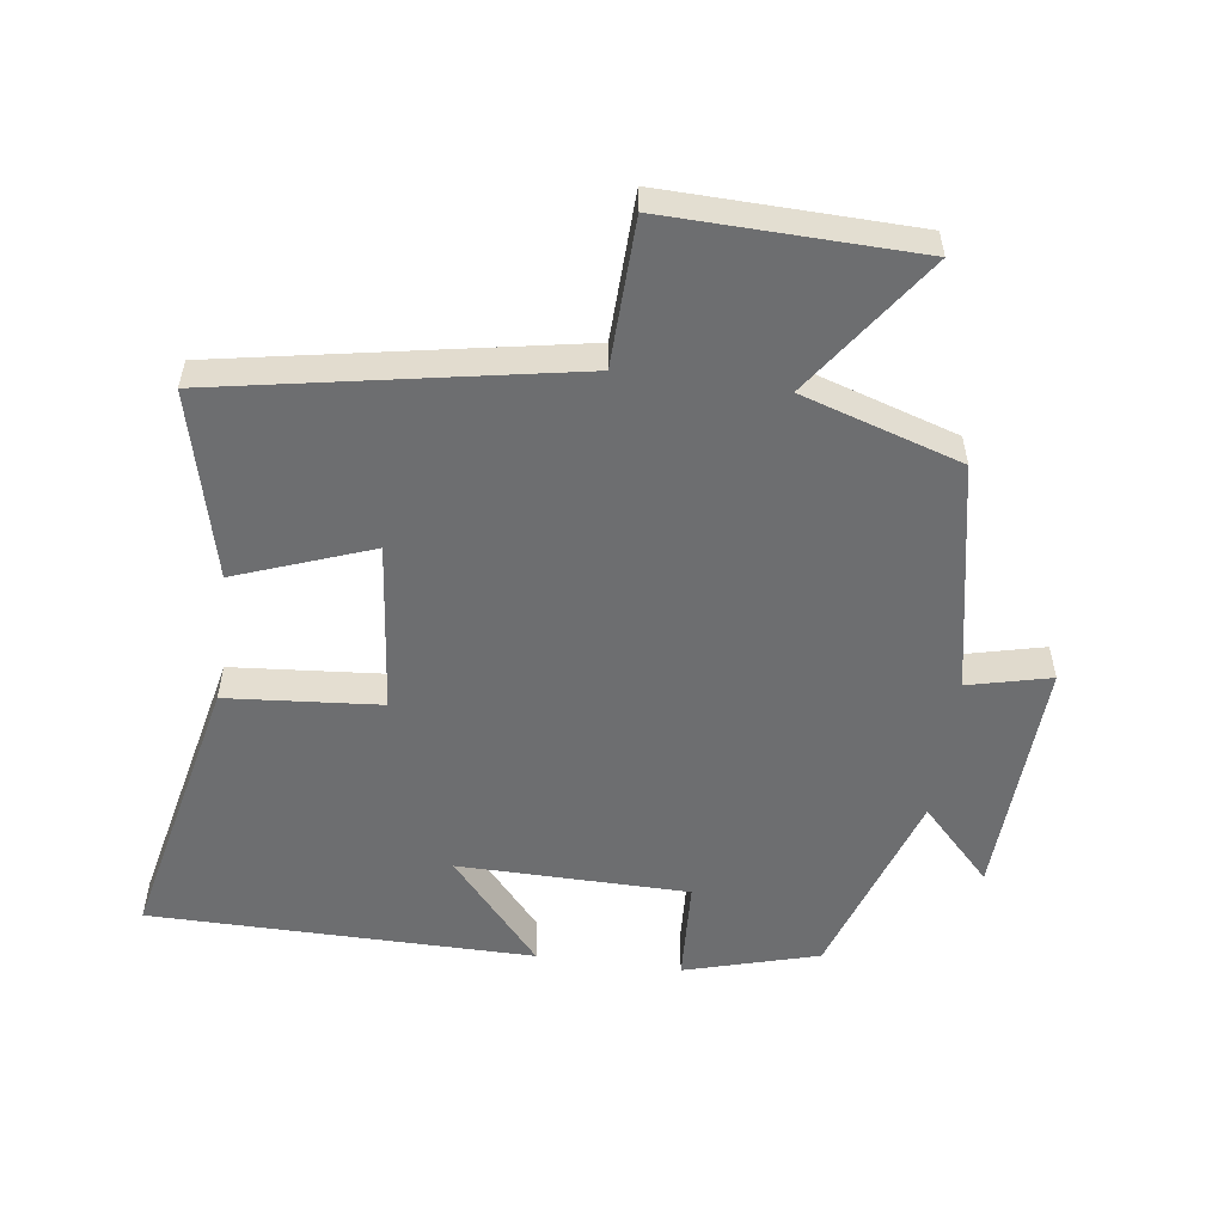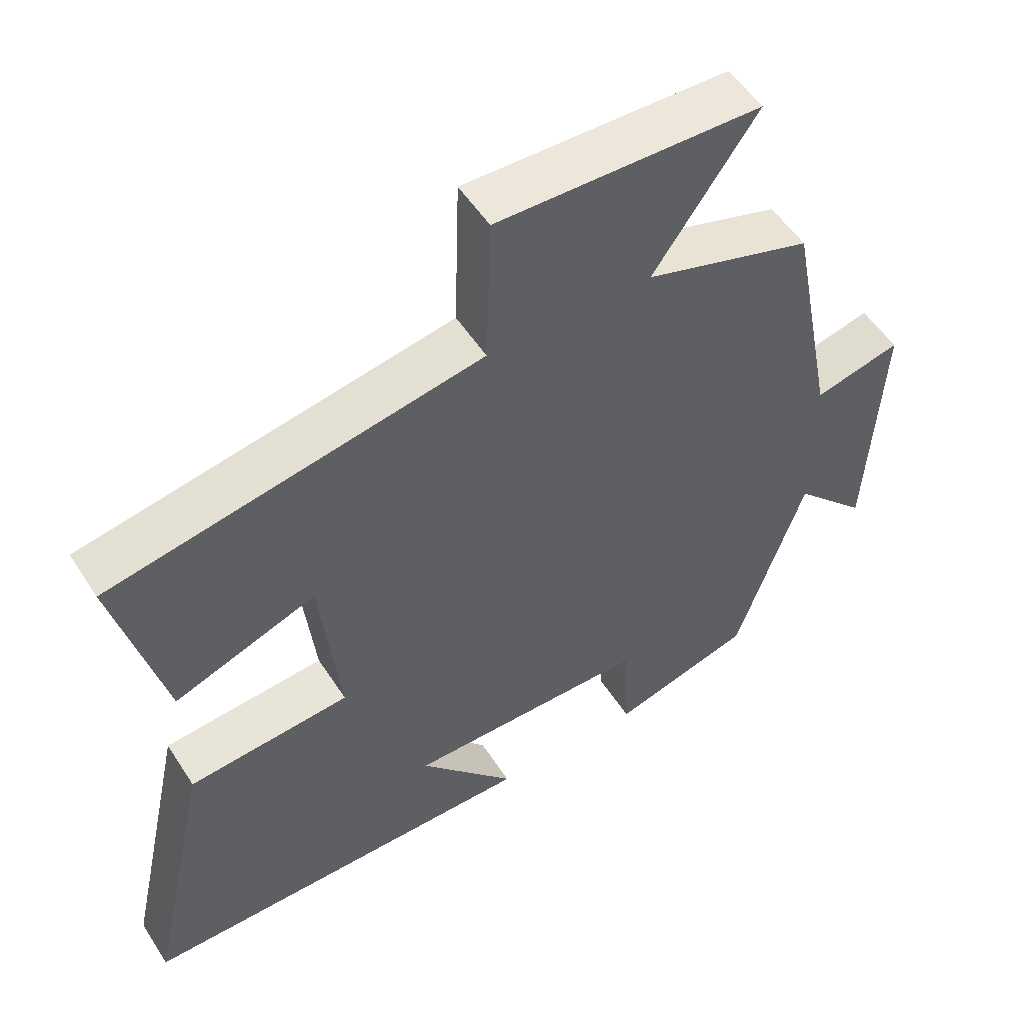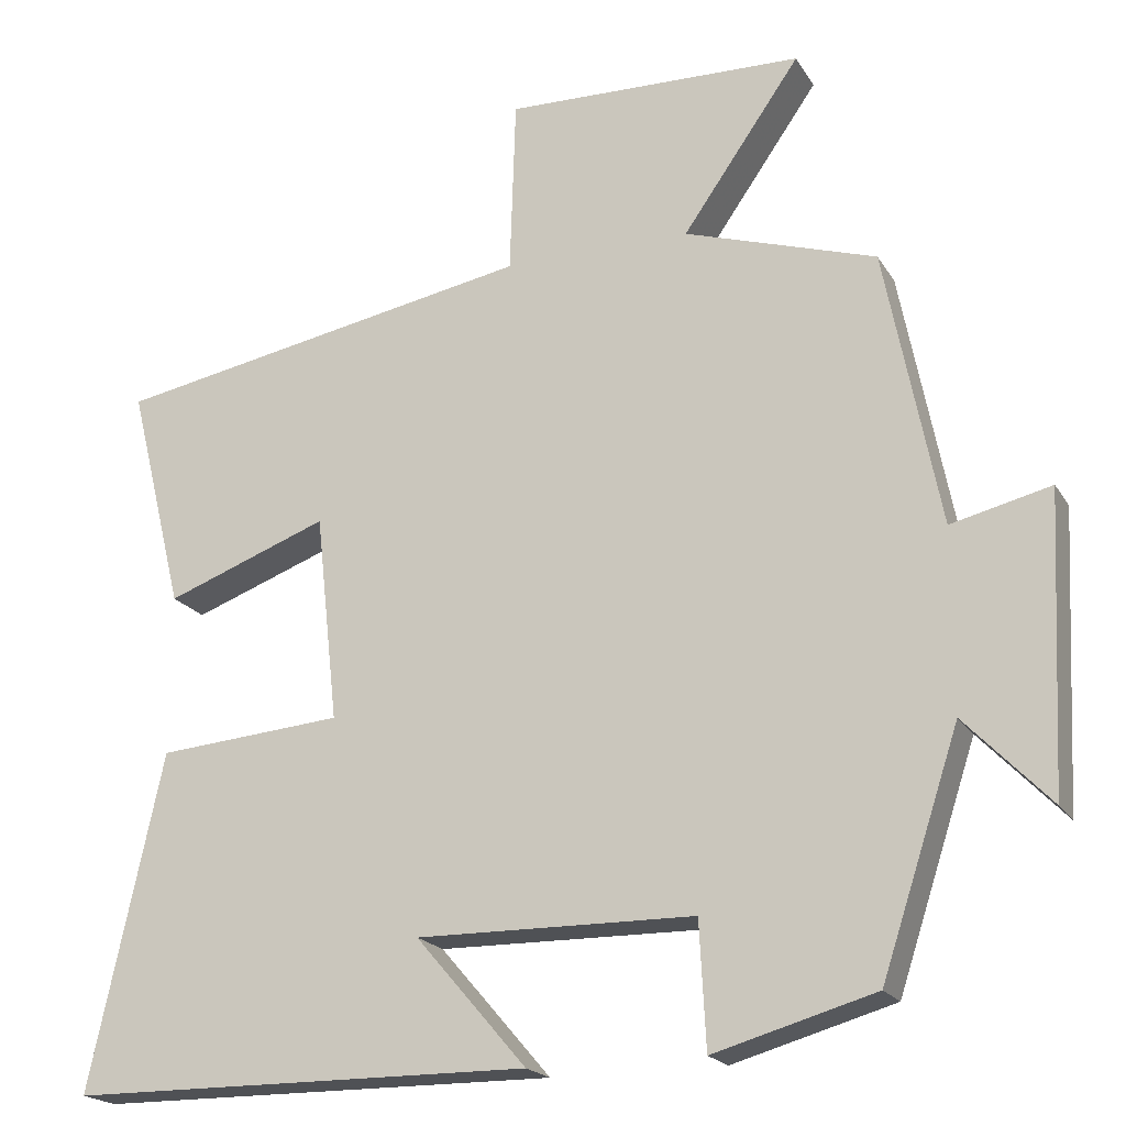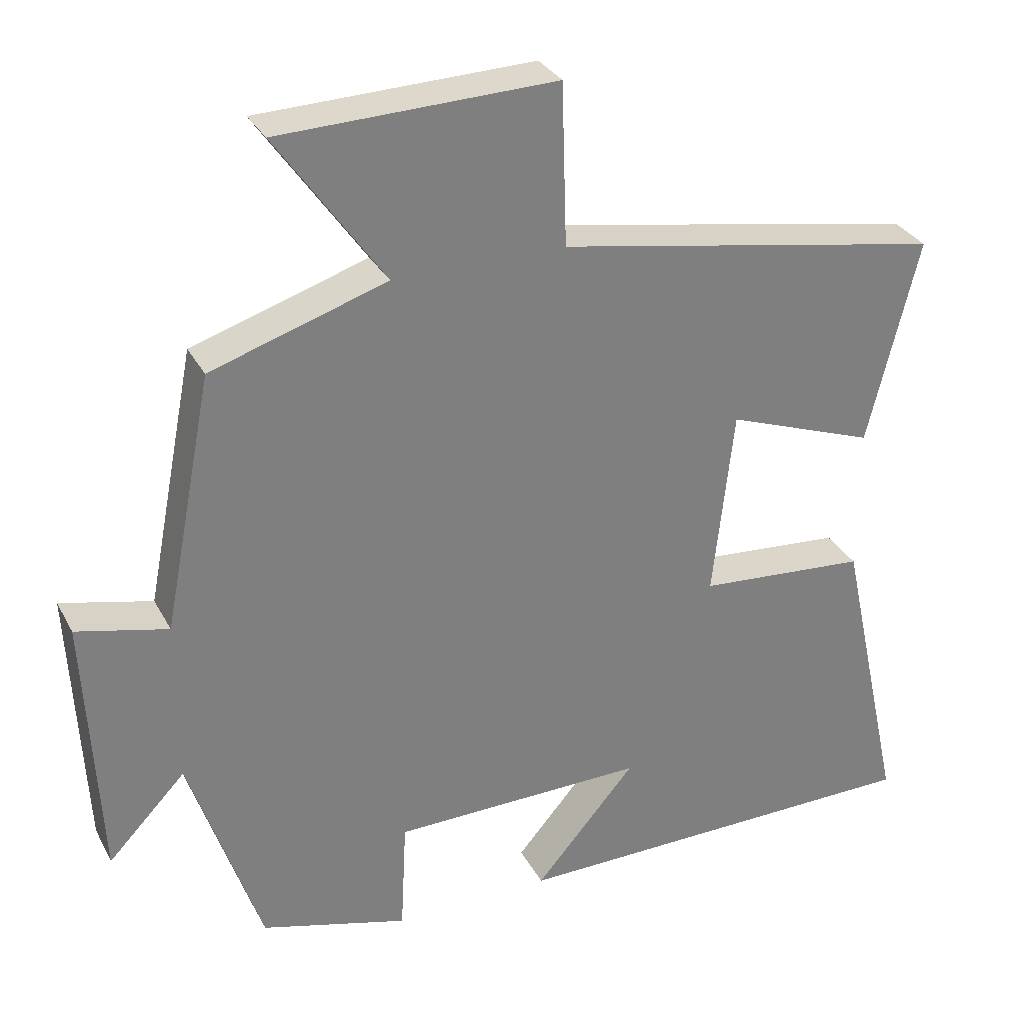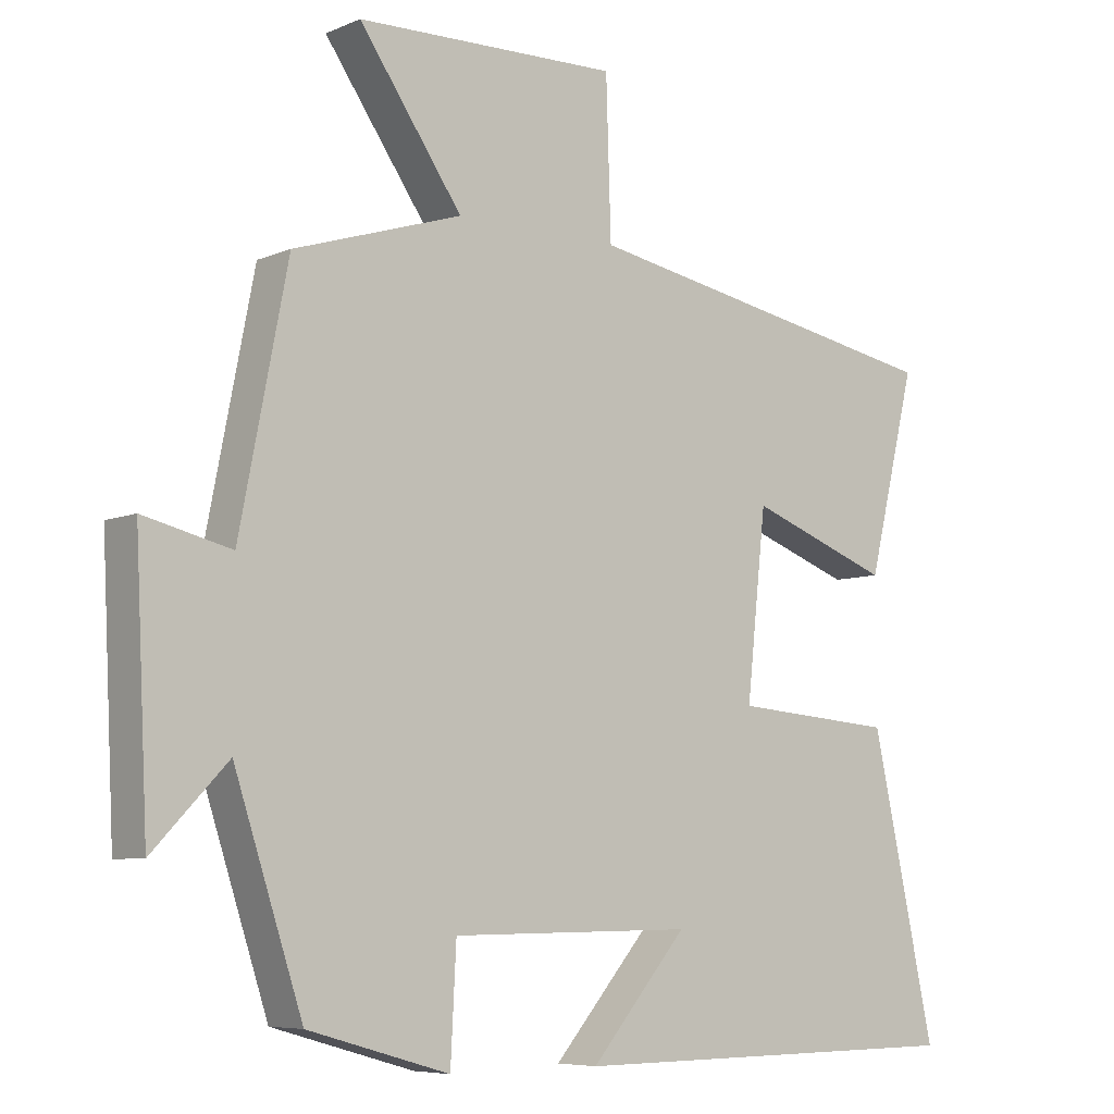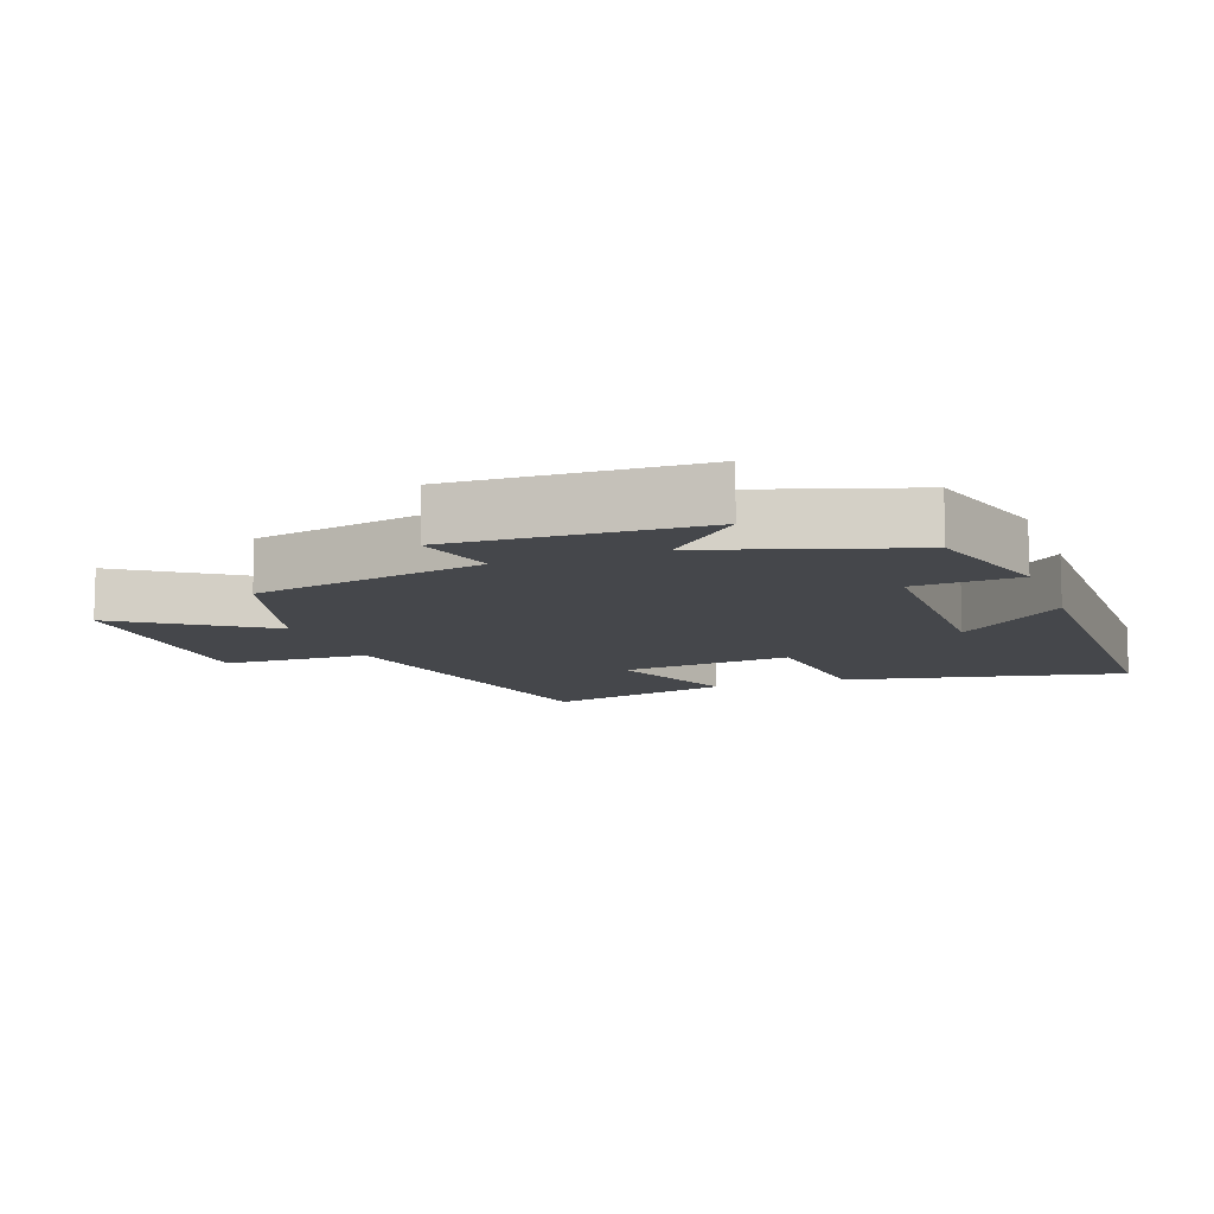
<metadata>
{"format":"obj","ext":"obj","renderer":"f3d","projection":"perspective","resolution":1024,"background":"white","views":[{"elev":-54.2,"azim":-7.7,"up":"+Y"},{"elev":53.2,"azim":-32.1,"up":"+Z"},{"elev":-19.8,"azim":22.6,"up":"+Z"},{"elev":31.2,"azim":156.0,"up":"+Z"},{"elev":-6.9,"azim":140.7,"up":"+Z"},{"elev":-10.5,"azim":110.5,"up":"+Y"}]}
</metadata>
<code>
v 0.432 0.07 0.424
v 0.5 0.07 0.077
v 0.624 0.07 0.107
v 0.606 0.07 -0.259
v 0.5 0.07 -0.149
v 0.403 0.07 -0.443
v 0.202 0.07 -0.5
v 0.194 0.07 -0.344
v -0.152 0.07 -0.34
v -0.014 0.07 -0.5
v -0.591 0.07 -0.496
v -0.5 0.07 -0.08
v -0.269 0.07 -0.061
v -0.297 0.07 0.197
v -0.5 0.07 0.122
v -0.569 0.07 0.403
v -0.041 0.07 0.5
v -0.034 0.07 0.72
v 0.34 0.07 0.71
v 0.193 0.07 0.5
v 0.432 0 0.424
v 0.5 0 0.077
v 0.624 0 0.107
v 0.606 0 -0.259
v 0.5 0 -0.149
v 0.403 0 -0.443
v 0.202 0 -0.5
v 0.194 0 -0.344
v -0.152 0 -0.34
v -0.014 0 -0.5
v -0.591 0 -0.496
v -0.5 0 -0.08
v -0.269 0 -0.061
v -0.297 0 0.197
v -0.5 0 0.122
v -0.569 0 0.403
v -0.041 0 0.5
v -0.034 0 0.72
v 0.34 0 0.71
v 0.193 0 0.5
f 17 18 19 20
f 16 17 20
f 15 16 20
f 14 15 20
f 20 1 2
f 14 20 2
f 13 14 2
f 11 12 13
f 11 13 2
f 9 10 11
f 9 11 2 3
f 8 9 3
f 5 6 7 8
f 5 8 3
f 3 4 5
f 40 39 38 37
f 40 37 36
f 40 36 35
f 40 35 34
f 22 21 40
f 22 40 34
f 22 34 33
f 33 32 31
f 22 33 31
f 31 30 29
f 23 22 31 29
f 23 29 28
f 28 27 26 25
f 23 28 25
f 25 24 23
f 1 21 22 2
f 2 22 23 3
f 3 23 24 4
f 4 24 25 5
f 5 25 26 6
f 6 26 27 7
f 7 27 28 8
f 8 28 29 9
f 9 29 30 10
f 10 30 31 11
f 11 31 32 12
f 12 32 33 13
f 13 33 34 14
f 14 34 35 15
f 15 35 36 16
f 16 36 37 17
f 17 37 38 18
f 18 38 39 19
f 19 39 40 20
f 20 40 21 1

</code>
